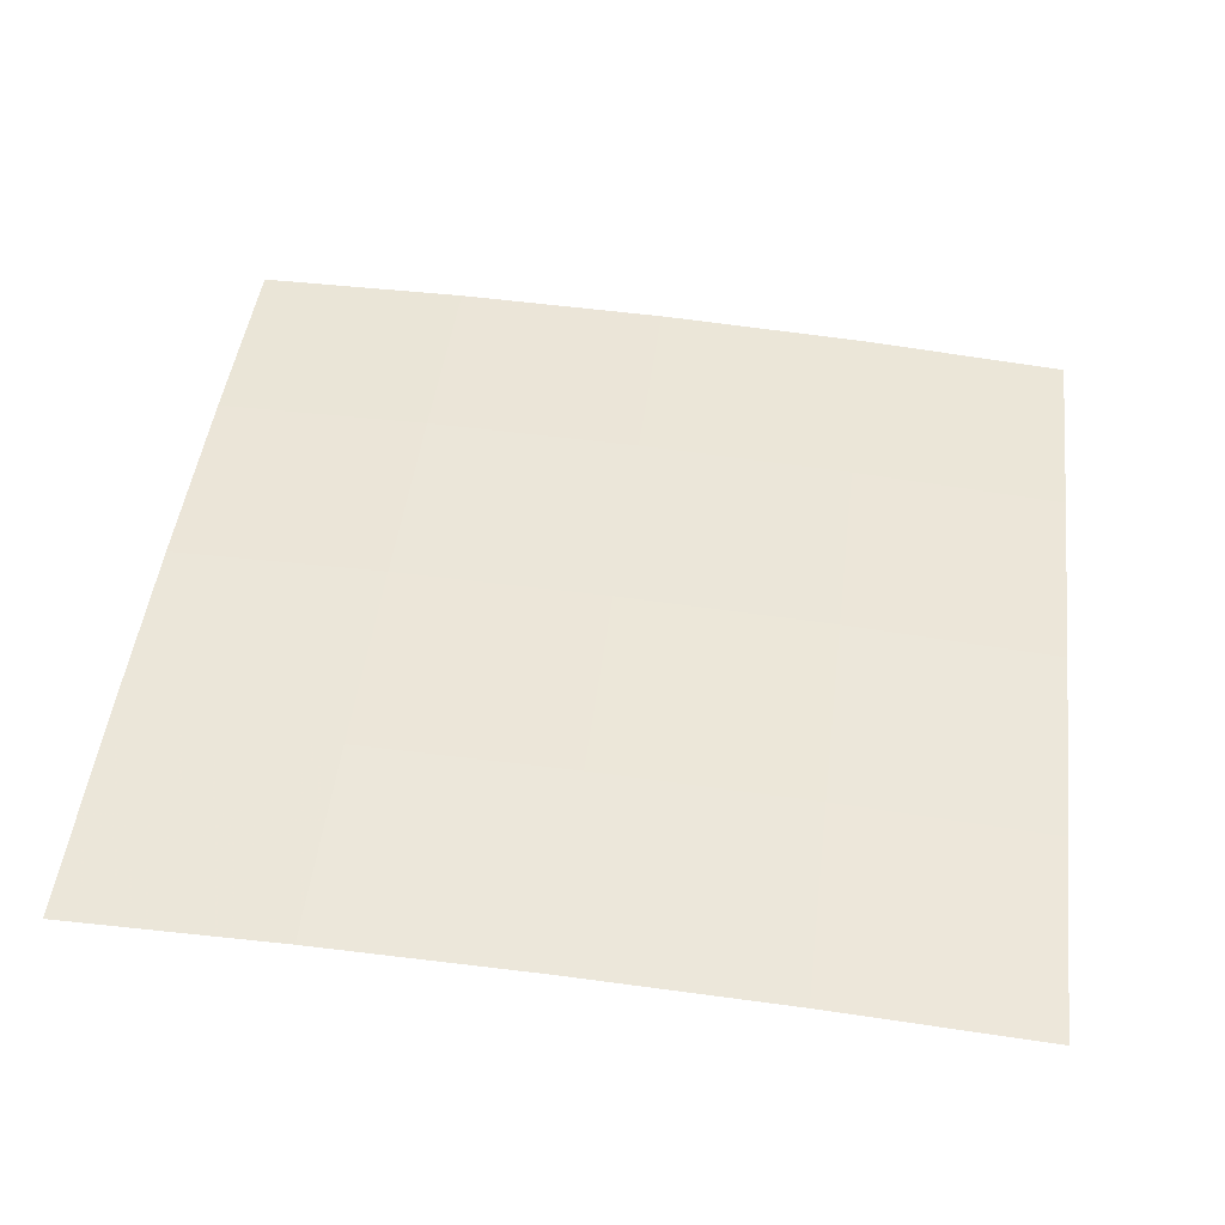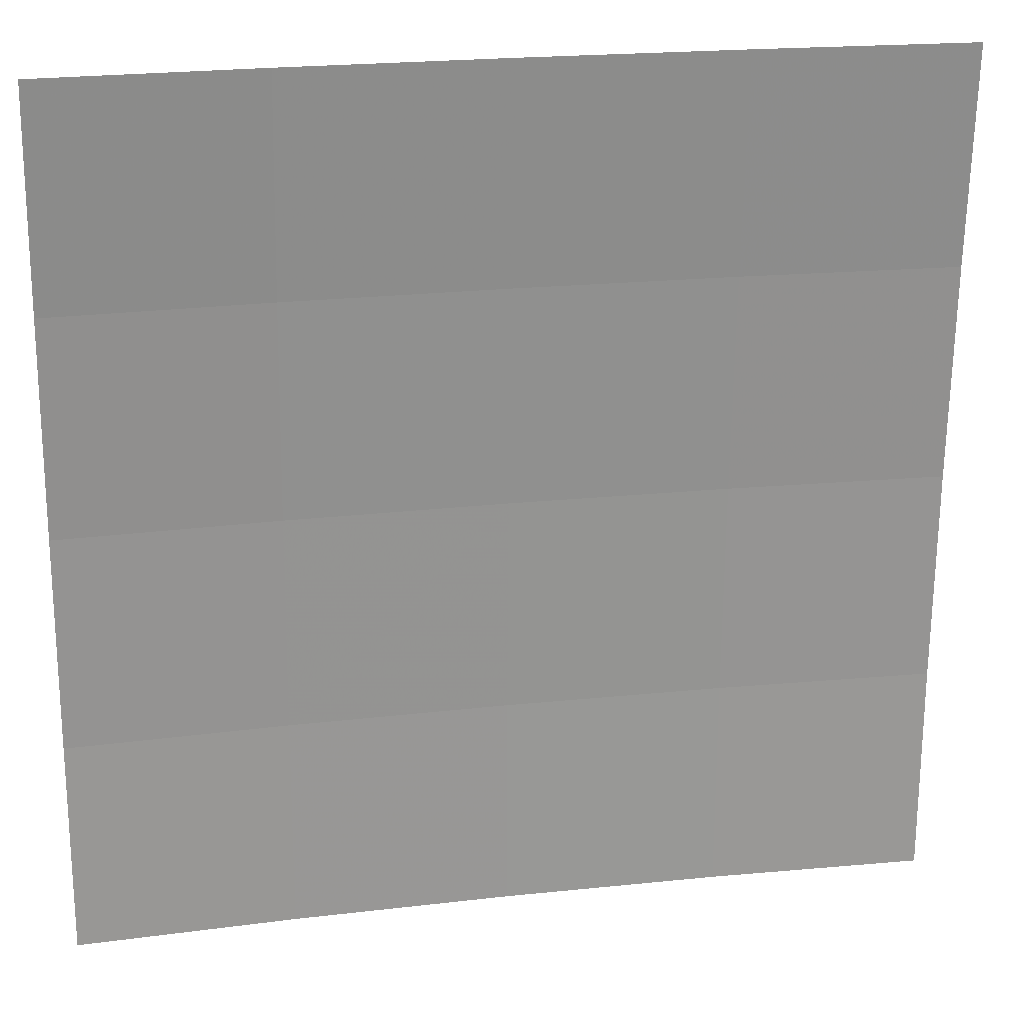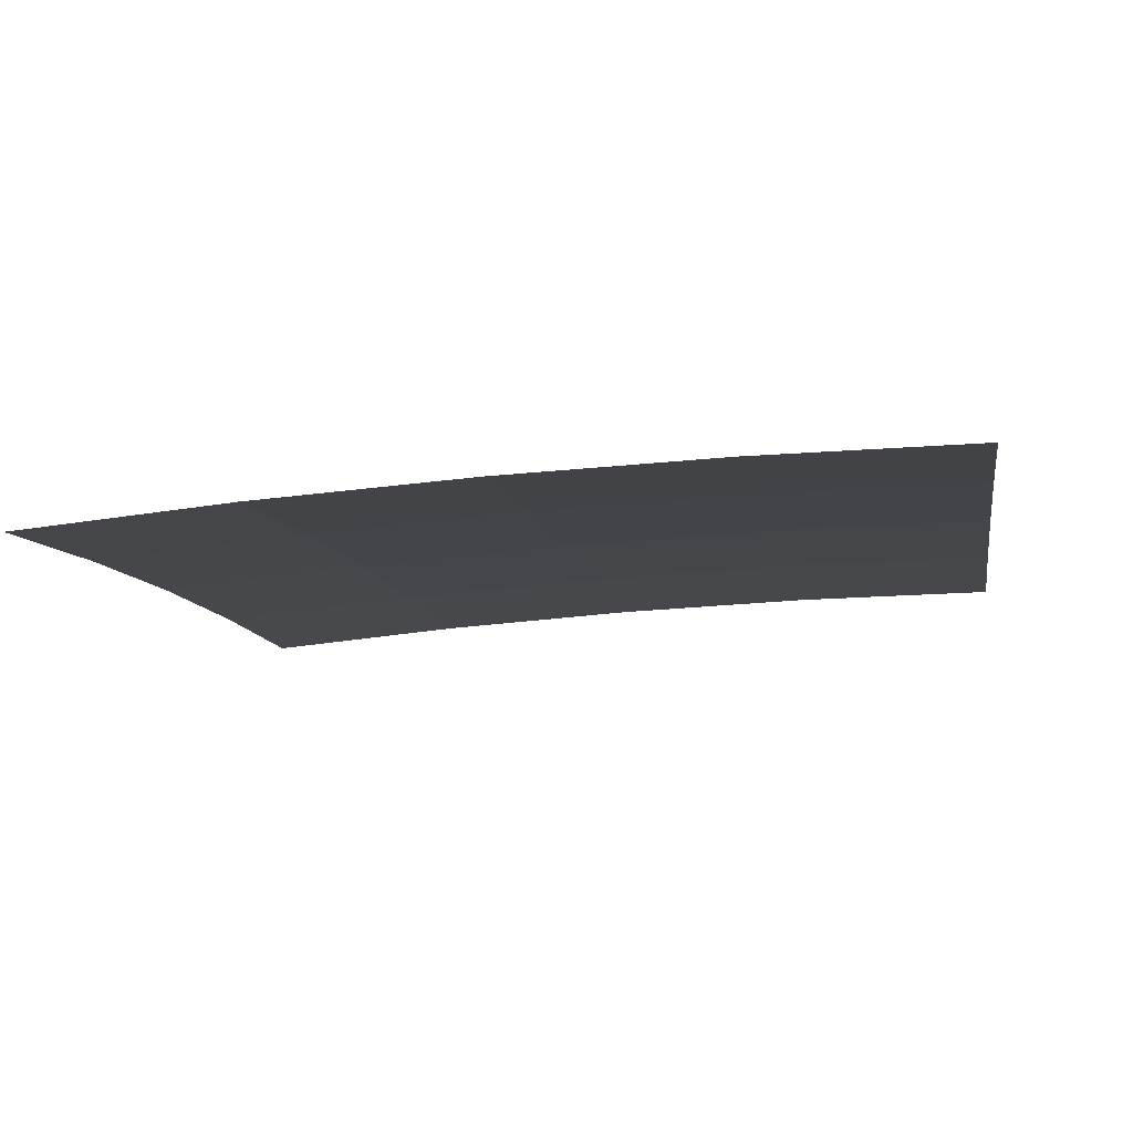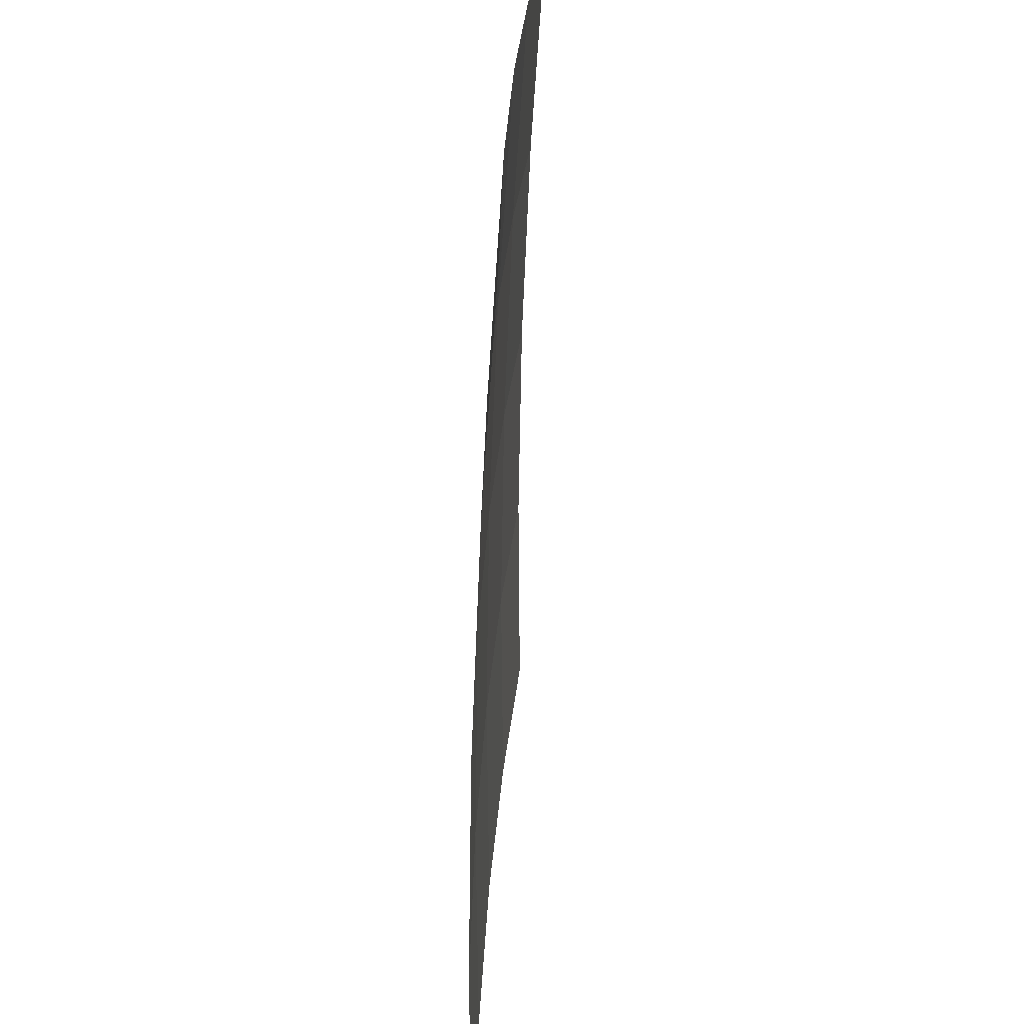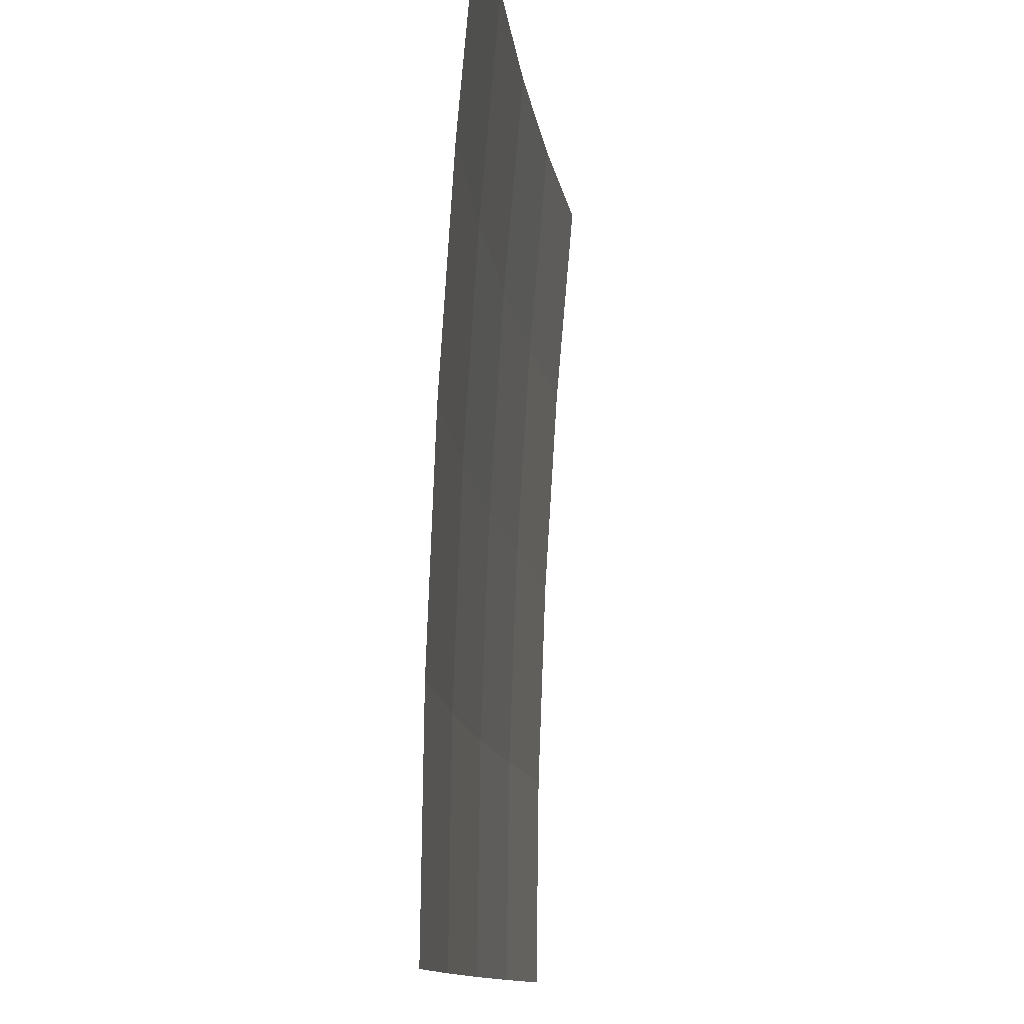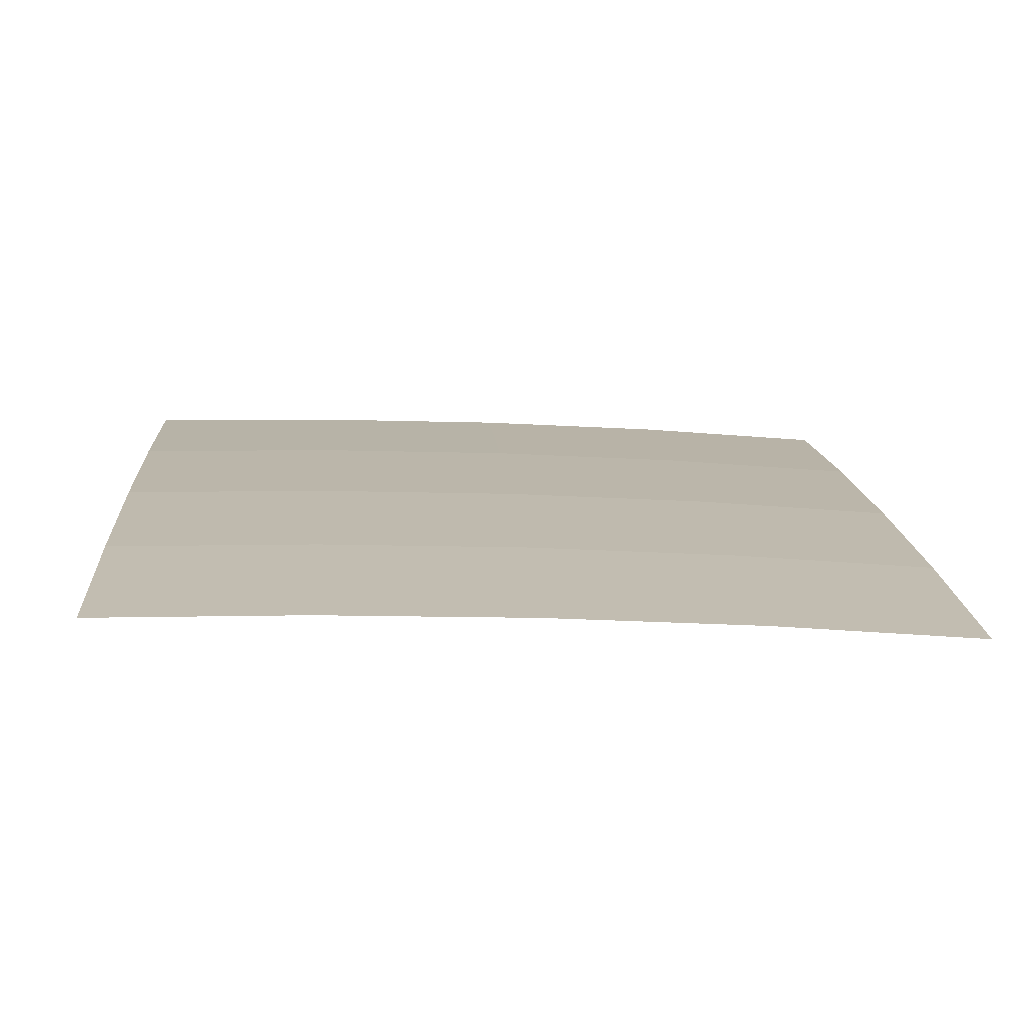
<metadata>
{"format":"obj","ext":"obj","renderer":"f3d","projection":"perspective","resolution":1024,"background":"white","views":[{"elev":43.3,"azim":96.9,"up":"+Z"},{"elev":21.1,"azim":171.5,"up":"+Y"},{"elev":-11.8,"azim":-170.4,"up":"+Z"},{"elev":-62.7,"azim":91.2,"up":"+Y"},{"elev":-11.3,"azim":99.2,"up":"+Y"},{"elev":17.6,"azim":-3.8,"up":"+Z"}]}
</metadata>
<code>
v 0   0   0.01
v 0   0.00025   0.009997
v 0   0.0004998   0.009988
v 0   0.0007493   0.009972
v 0   0.0009983   0.00995
v 0.00025   0   0.009997
v 0.0002499   0.00025   0.009994
v 0.0002497   0.0004998   0.009984
v 0.0002493   0.0007493   0.009969
v 0.0002487   0.0009983   0.009947
v 0.0004998   0   0.009988
v 0.0004996   0.00025   0.009984
v 0.0004992   0.0004998   0.009975
v 0.0004984   0.0007493   0.009959
v 0.0004973   0.0009983   0.009938
v 0.0007493   0   0.009972
v 0.0007491   0.00025   0.009969
v 0.0007484   0.0004998   0.009959
v 0.0007472   0.0007493   0.009944
v 0.0007456   0.0009983   0.009922
v 0.0009983   0   0.00995
v 0.000998   0.00025   0.009947
v 0.0009971   0.0004998   0.009938
v 0.0009955   0.0007493   0.009922
v 0.0009933   0.0009983   0.0099
f 1 2 6
f 2 7 6
f 2 3 7
f 3 8 7
f 3 4 8
f 4 9 8
f 4 5 9
f 5 10 9
f 6 7 11
f 7 12 11
f 7 8 12
f 8 13 12
f 8 9 13
f 9 14 13
f 9 10 14
f 10 15 14
f 11 12 16
f 12 17 16
f 12 13 17
f 13 18 17
f 13 14 18
f 14 19 18
f 14 15 19
f 15 20 19
f 16 17 21
f 17 22 21
f 17 18 22
f 18 23 22
f 18 19 23
f 19 24 23
f 19 20 24
f 20 25 24

</code>
